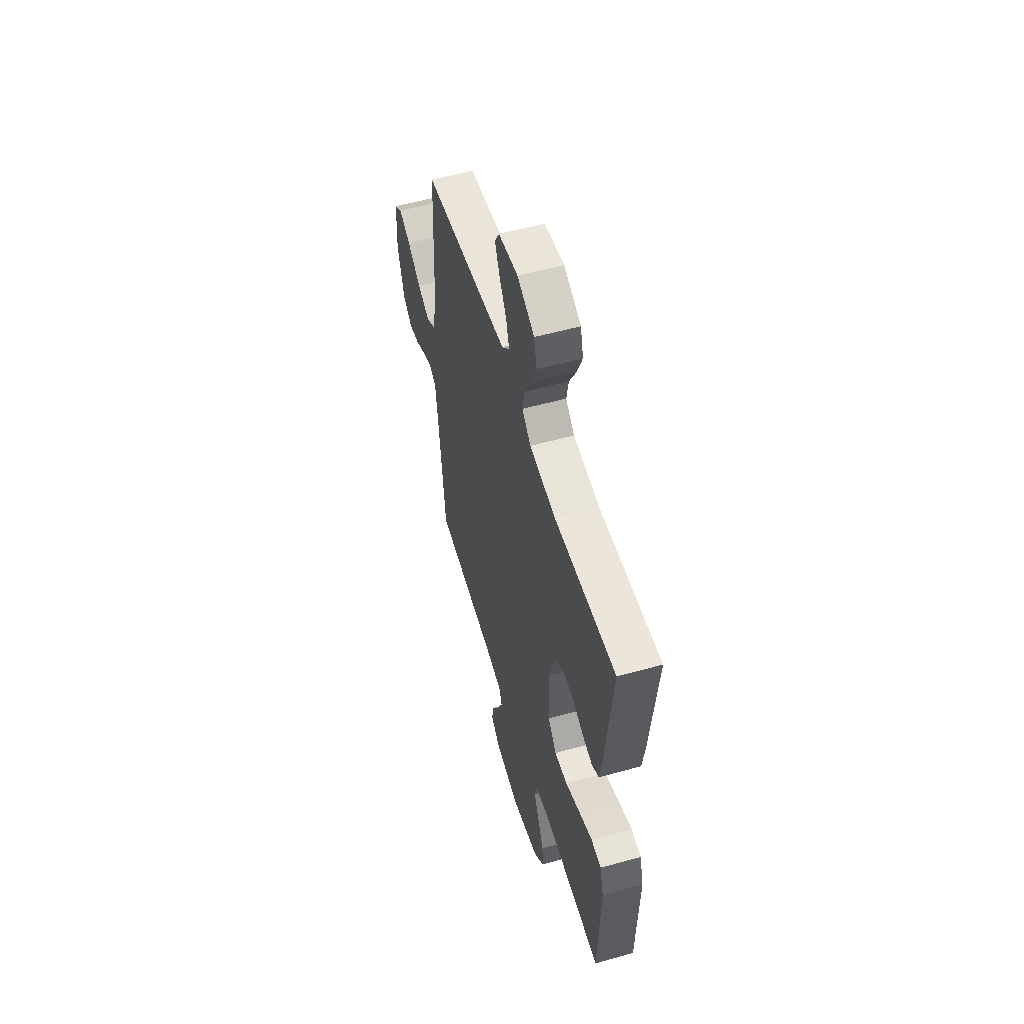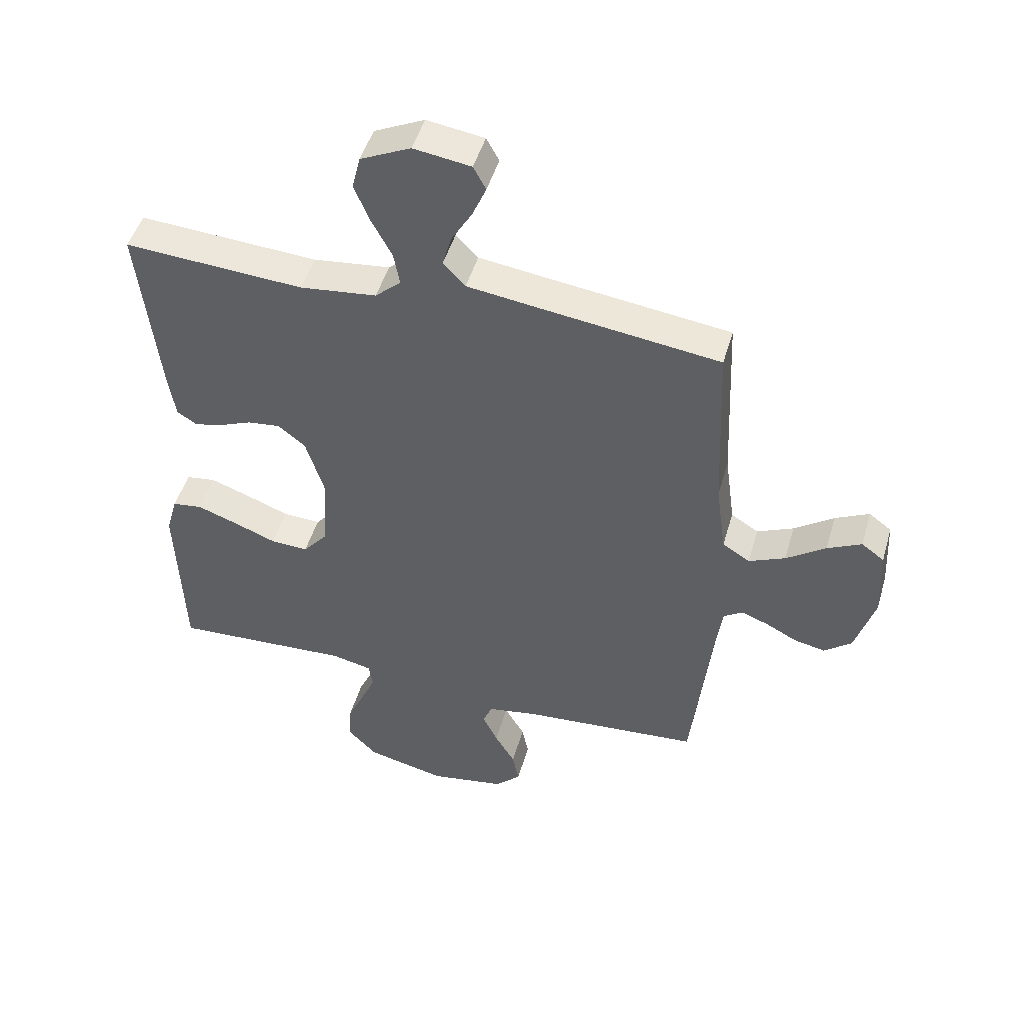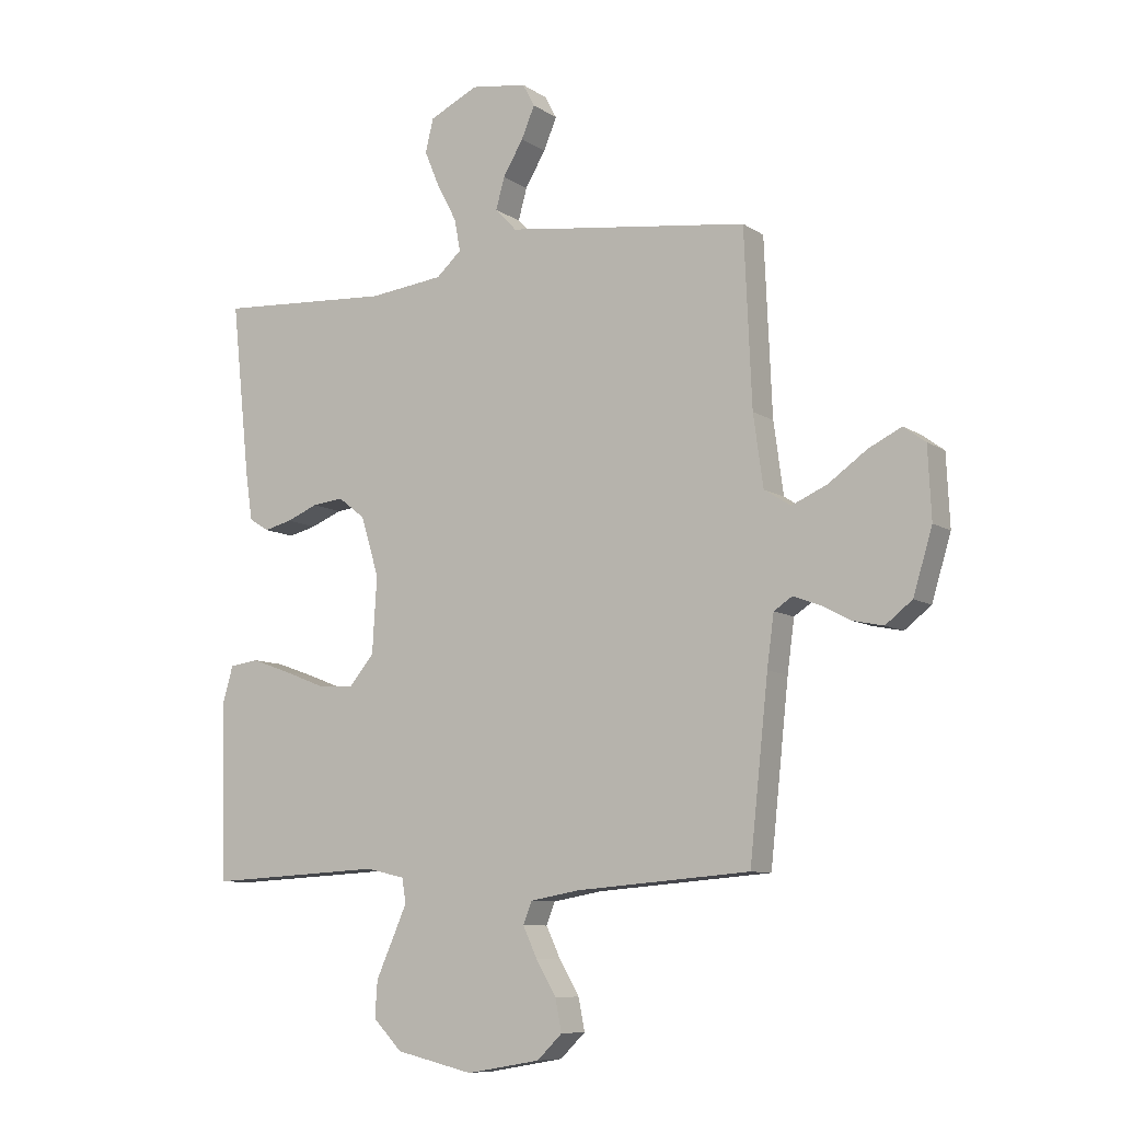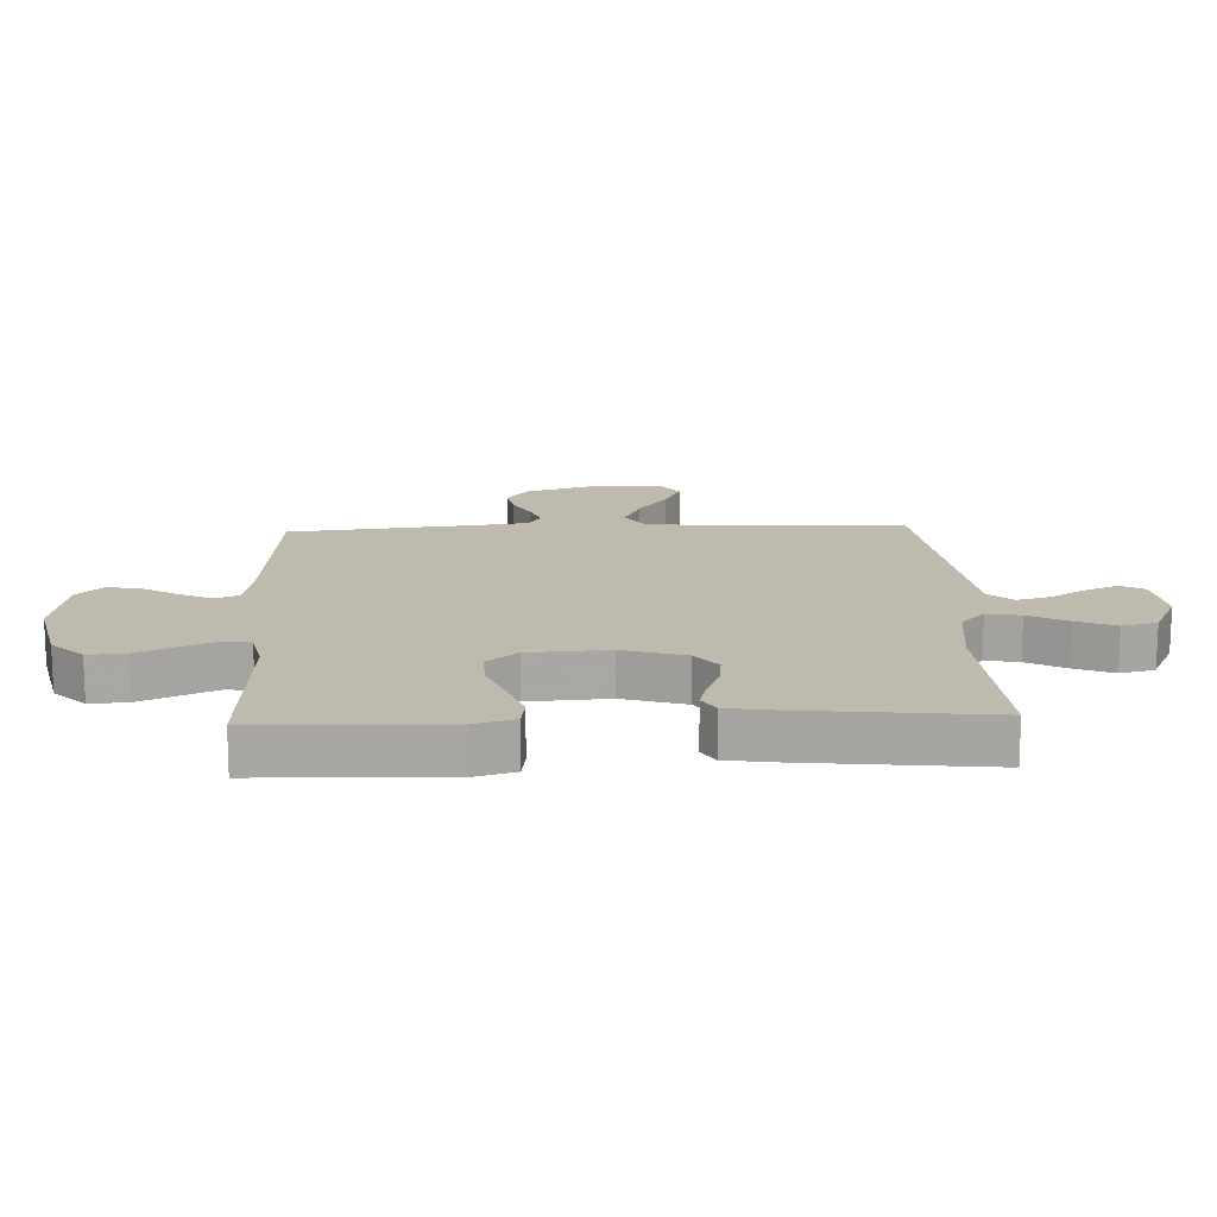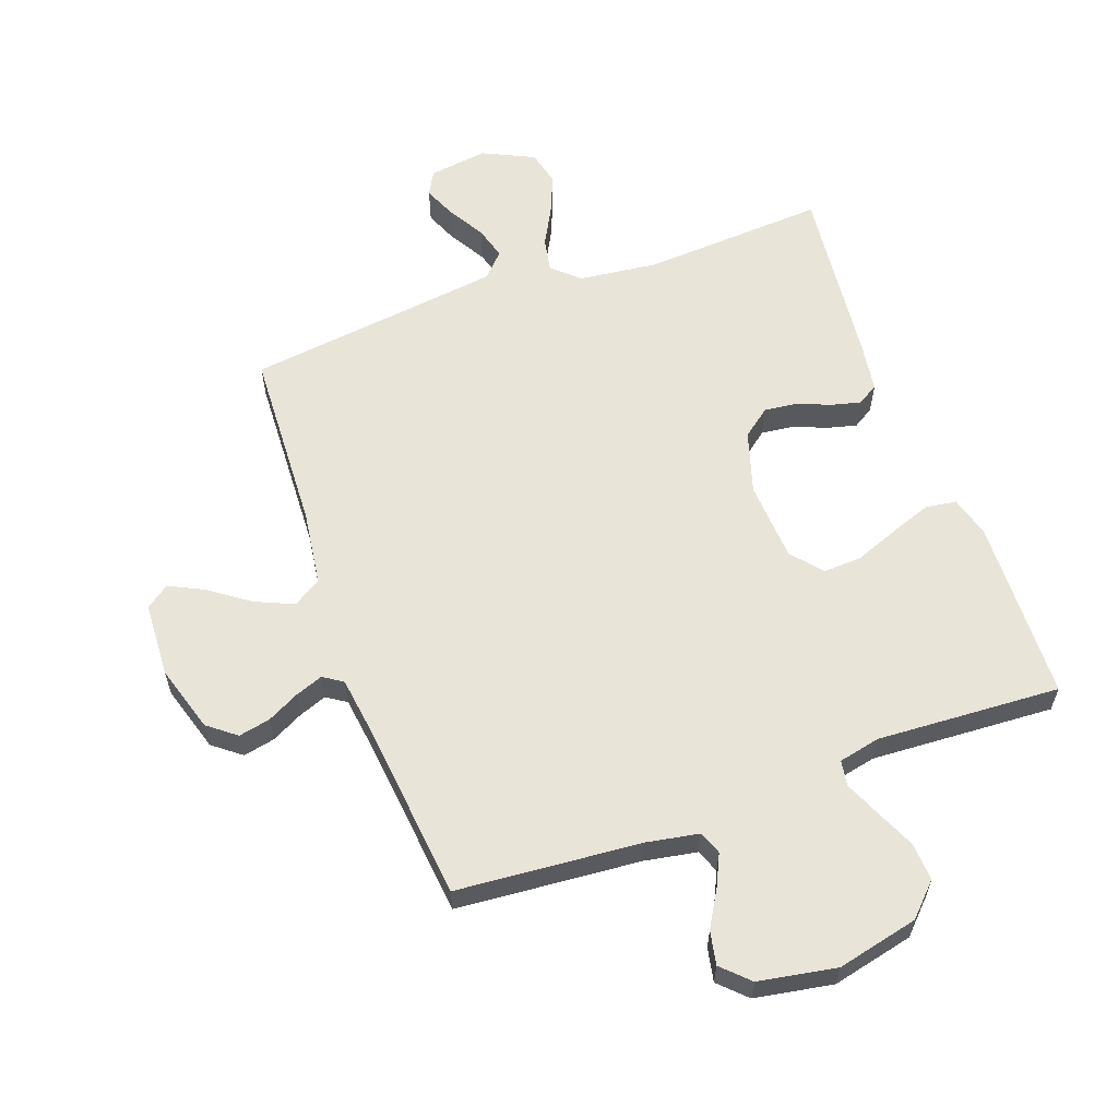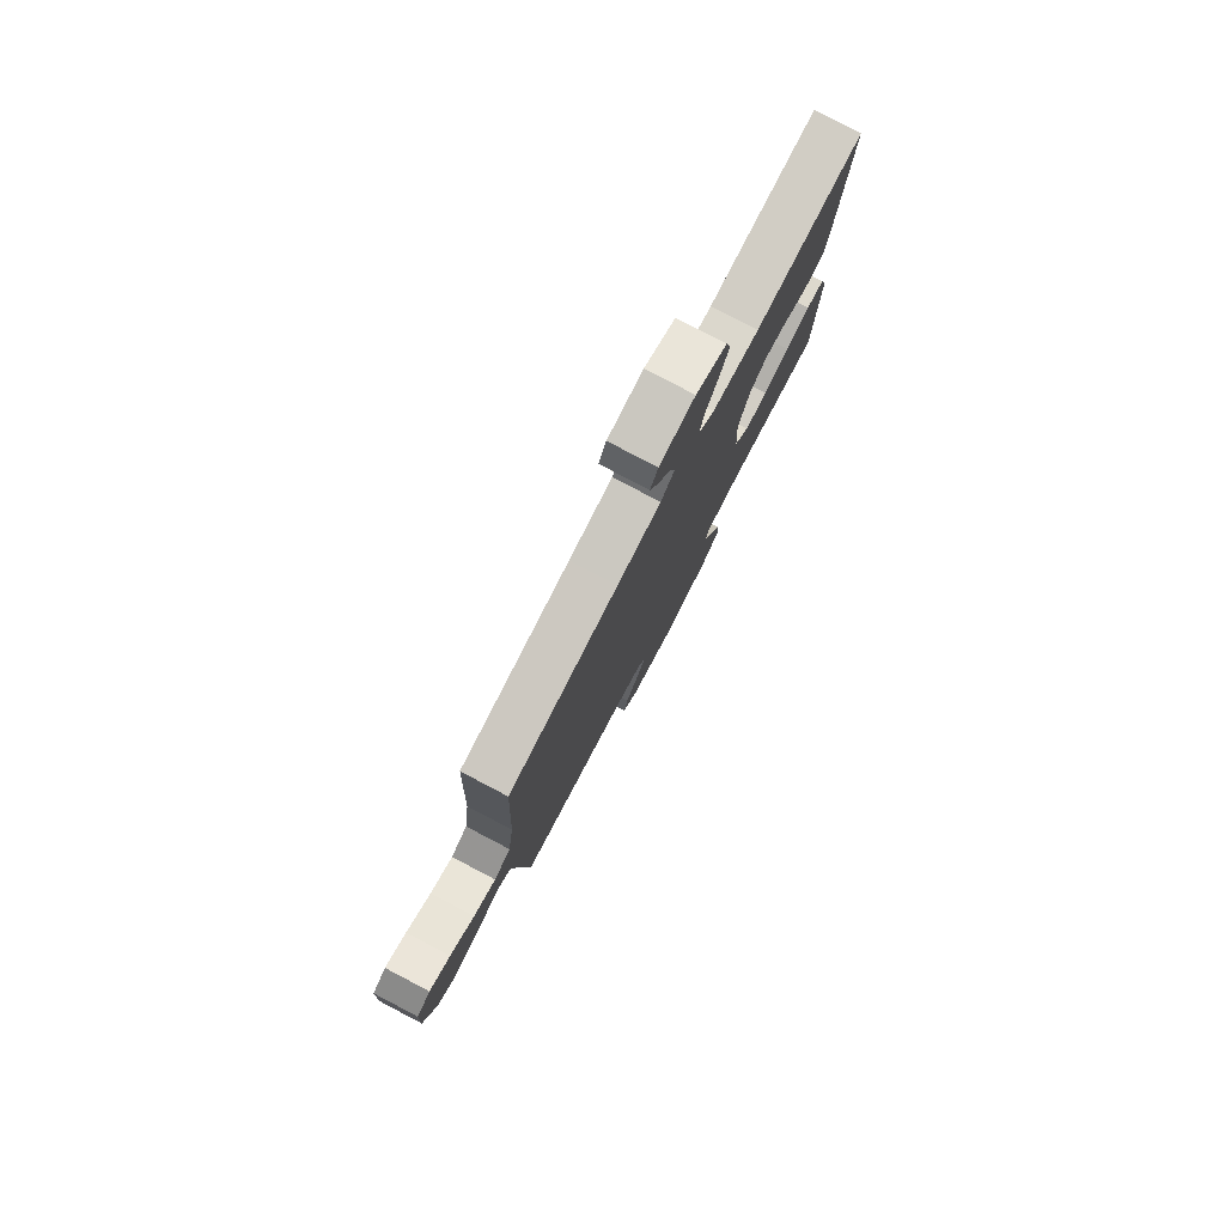
<metadata>
{"format":"obj","ext":"obj","renderer":"f3d","projection":"perspective","resolution":1024,"background":"white","views":[{"elev":55.2,"azim":-106.4,"up":"+Z"},{"elev":48.2,"azim":16.0,"up":"+Z"},{"elev":-8.9,"azim":31.2,"up":"+Z"},{"elev":15.6,"azim":-92.3,"up":"+Y"},{"elev":59.9,"azim":160.2,"up":"+Y"},{"elev":79.6,"azim":117.6,"up":"+Z"}]}
</metadata>
<code>
v -0.5 0.07 -0.5
v -0.51 0.07 -0.2
v -0.491 0.07 -0.133
v -0.441 0.07 -0.126
v -0.374 0.07 -0.15
v -0.302 0.07 -0.178
v -0.239 0.07 -0.181
v -0.197 0.07 -0.131
v -0.189 0.07 0
v -0.22 0.07 0.102
v -0.266 0.07 0.138
v -0.32 0.07 0.132
v -0.374 0.07 0.11
v -0.422 0.07 0.098
v -0.456 0.07 0.119
v -0.468 0.07 0.2
v -0.5 0.07 0.5
v -0.2 0.07 0.481
v -0.071 0.07 0.496
v -0.028 0.07 0.535
v -0.038 0.07 0.59
v -0.072 0.07 0.654
v -0.098 0.07 0.717
v -0.084 0.07 0.774
v 0 0.07 0.814
v 0.096 0.07 0.8
v 0.117 0.07 0.761
v 0.094 0.07 0.707
v 0.059 0.07 0.648
v 0.044 0.07 0.594
v 0.081 0.07 0.555
v 0.2 0.07 0.539
v 0.5 0.07 0.5
v 0.513 0.07 0.2
v 0.53 0.07 0.077
v 0.576 0.07 0.048
v 0.637 0.07 0.075
v 0.703 0.07 0.122
v 0.76 0.07 0.15
v 0.798 0.07 0.122
v 0.804 0.07 0
v 0.771 0.07 -0.109
v 0.725 0.07 -0.145
v 0.673 0.07 -0.134
v 0.621 0.07 -0.107
v 0.576 0.07 -0.09
v 0.544 0.07 -0.111
v 0.532 0.07 -0.2
v 0.5 0.07 -0.5
v 0.2 0.07 -0.524
v 0.115 0.07 -0.539
v 0.1 0.07 -0.577
v 0.125 0.07 -0.63
v 0.159 0.07 -0.688
v 0.17 0.07 -0.743
v 0.127 0.07 -0.785
v 0 0.07 -0.807
v -0.133 0.07 -0.776
v -0.183 0.07 -0.725
v -0.179 0.07 -0.663
v -0.15 0.07 -0.598
v -0.125 0.07 -0.541
v -0.132 0.07 -0.499
v -0.2 0.07 -0.484
v -0.5 0 -0.5
v -0.51 0 -0.2
v -0.491 0 -0.133
v -0.441 0 -0.126
v -0.374 0 -0.15
v -0.302 0 -0.178
v -0.239 0 -0.181
v -0.197 0 -0.131
v -0.189 0 0
v -0.22 0 0.102
v -0.266 0 0.138
v -0.32 0 0.132
v -0.374 0 0.11
v -0.422 0 0.098
v -0.456 0 0.119
v -0.468 0 0.2
v -0.5 0 0.5
v -0.2 0 0.481
v -0.071 0 0.496
v -0.028 0 0.535
v -0.038 0 0.59
v -0.072 0 0.654
v -0.098 0 0.717
v -0.084 0 0.774
v 0 0 0.814
v 0.096 0 0.8
v 0.117 0 0.761
v 0.094 0 0.707
v 0.059 0 0.648
v 0.044 0 0.594
v 0.081 0 0.555
v 0.2 0 0.539
v 0.5 0 0.5
v 0.513 0 0.2
v 0.53 0 0.077
v 0.576 0 0.048
v 0.637 0 0.075
v 0.703 0 0.122
v 0.76 0 0.15
v 0.798 0 0.122
v 0.804 0 0
v 0.771 0 -0.109
v 0.725 0 -0.145
v 0.673 0 -0.134
v 0.621 0 -0.107
v 0.576 0 -0.09
v 0.544 0 -0.111
v 0.532 0 -0.2
v 0.5 0 -0.5
v 0.2 0 -0.524
v 0.115 0 -0.539
v 0.1 0 -0.577
v 0.125 0 -0.63
v 0.159 0 -0.688
v 0.17 0 -0.743
v 0.127 0 -0.785
v 0 0 -0.807
v -0.133 0 -0.776
v -0.183 0 -0.725
v -0.179 0 -0.663
v -0.15 0 -0.598
v -0.125 0 -0.541
v -0.132 0 -0.499
v -0.2 0 -0.484
f 58 59 60 61
f 58 61 62
f 57 58 62
f 56 57 62 63
f 53 54 55 56
f 52 53 56 63
f 48 49 50
f 47 48 50 51
f 42 43 44 45
f 42 45 46
f 41 42 46
f 40 41 46
f 37 38 39 40
f 36 37 40 46
f 35 36 46 47
f 32 33 34
f 31 32 34 35
f 30 31 35 47
f 26 27 28 29
f 26 29 30
f 25 26 30
f 24 25 30
f 21 22 23 24
f 21 24 30 47
f 15 16 17 18
f 15 18 19
f 12 13 14 15
f 11 12 15 19
f 10 11 19 20
f 3 4 5 6
f 1 2 3 6
f 64 1 6 7
f 63 64 7 8
f 51 52 63 8
f 47 51 8 9
f 20 21 47
f 9 10 20 47
f 125 124 123 122
f 126 125 122
f 126 122 121
f 127 126 121 120
f 120 119 118 117
f 127 120 117 116
f 114 113 112
f 115 114 112 111
f 109 108 107 106
f 110 109 106
f 110 106 105
f 110 105 104
f 104 103 102 101
f 110 104 101 100
f 111 110 100 99
f 98 97 96
f 99 98 96 95
f 111 99 95 94
f 93 92 91 90
f 94 93 90
f 94 90 89
f 94 89 88
f 88 87 86 85
f 111 94 88 85
f 82 81 80 79
f 83 82 79
f 79 78 77 76
f 83 79 76 75
f 84 83 75 74
f 70 69 68 67
f 70 67 66 65
f 71 70 65 128
f 72 71 128 127
f 72 127 116 115
f 73 72 115 111
f 111 85 84
f 111 84 74 73
f 1 65 66 2
f 2 66 67 3
f 3 67 68 4
f 4 68 69 5
f 5 69 70 6
f 6 70 71 7
f 7 71 72 8
f 8 72 73 9
f 9 73 74 10
f 10 74 75 11
f 11 75 76 12
f 12 76 77 13
f 13 77 78 14
f 14 78 79 15
f 15 79 80 16
f 16 80 81 17
f 17 81 82 18
f 18 82 83 19
f 19 83 84 20
f 20 84 85 21
f 21 85 86 22
f 22 86 87 23
f 23 87 88 24
f 24 88 89 25
f 25 89 90 26
f 26 90 91 27
f 27 91 92 28
f 28 92 93 29
f 29 93 94 30
f 30 94 95 31
f 31 95 96 32
f 32 96 97 33
f 33 97 98 34
f 34 98 99 35
f 35 99 100 36
f 36 100 101 37
f 37 101 102 38
f 38 102 103 39
f 39 103 104 40
f 40 104 105 41
f 41 105 106 42
f 42 106 107 43
f 43 107 108 44
f 44 108 109 45
f 45 109 110 46
f 46 110 111 47
f 47 111 112 48
f 48 112 113 49
f 49 113 114 50
f 50 114 115 51
f 51 115 116 52
f 52 116 117 53
f 53 117 118 54
f 54 118 119 55
f 55 119 120 56
f 56 120 121 57
f 57 121 122 58
f 58 122 123 59
f 59 123 124 60
f 60 124 125 61
f 61 125 126 62
f 62 126 127 63
f 63 127 128 64
f 64 128 65 1

</code>
